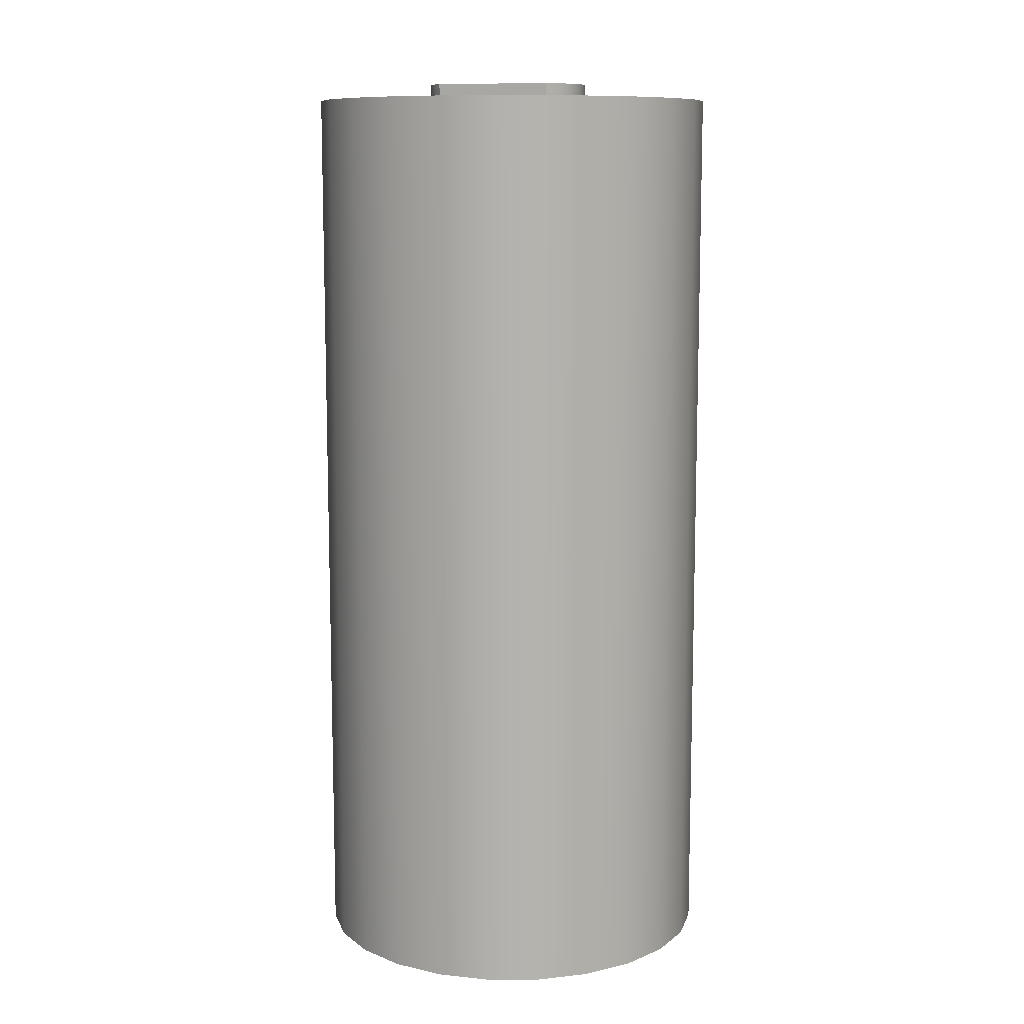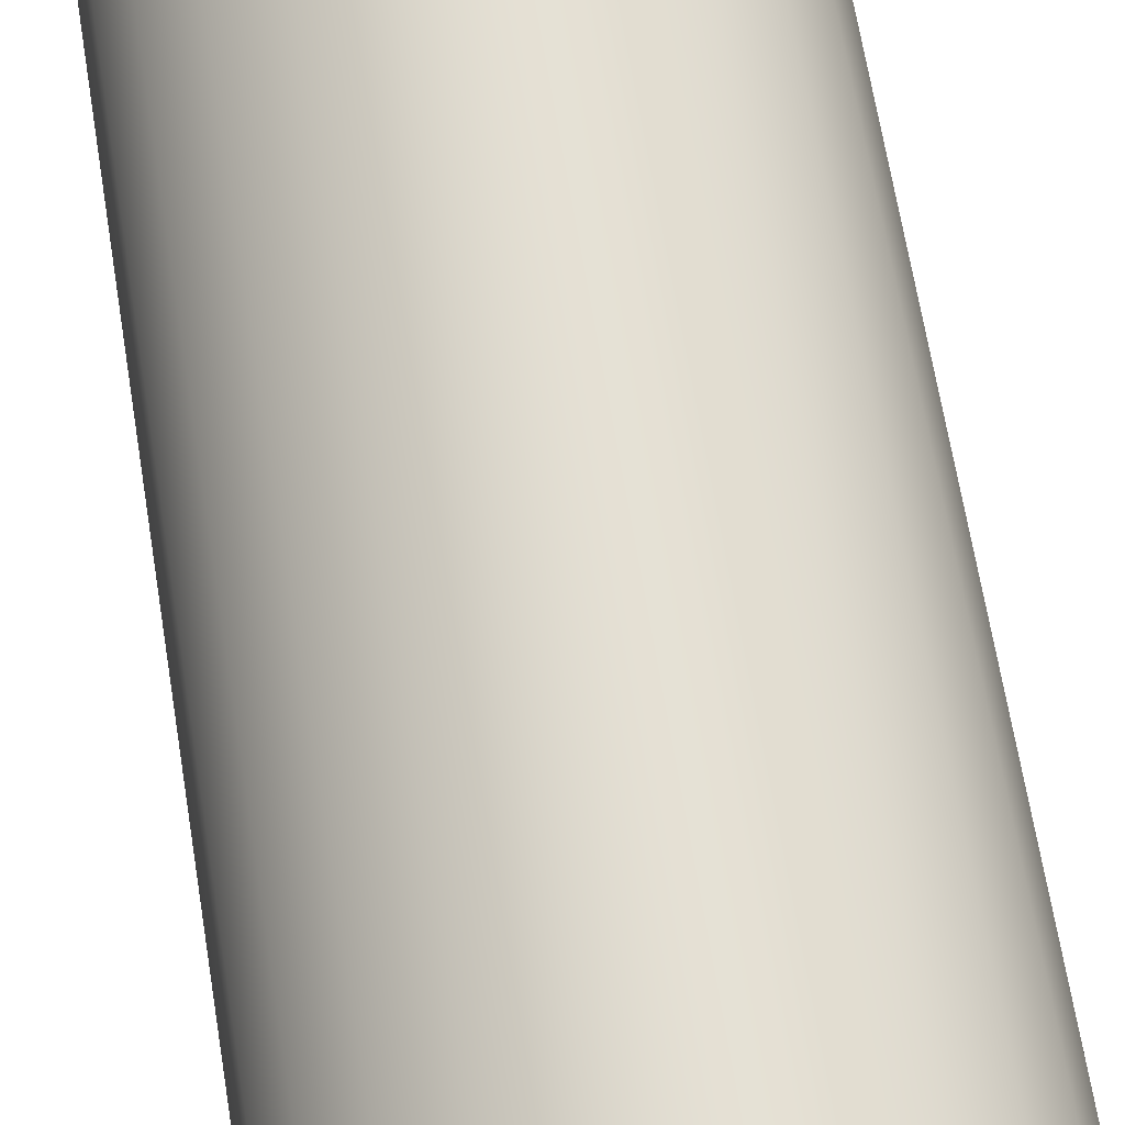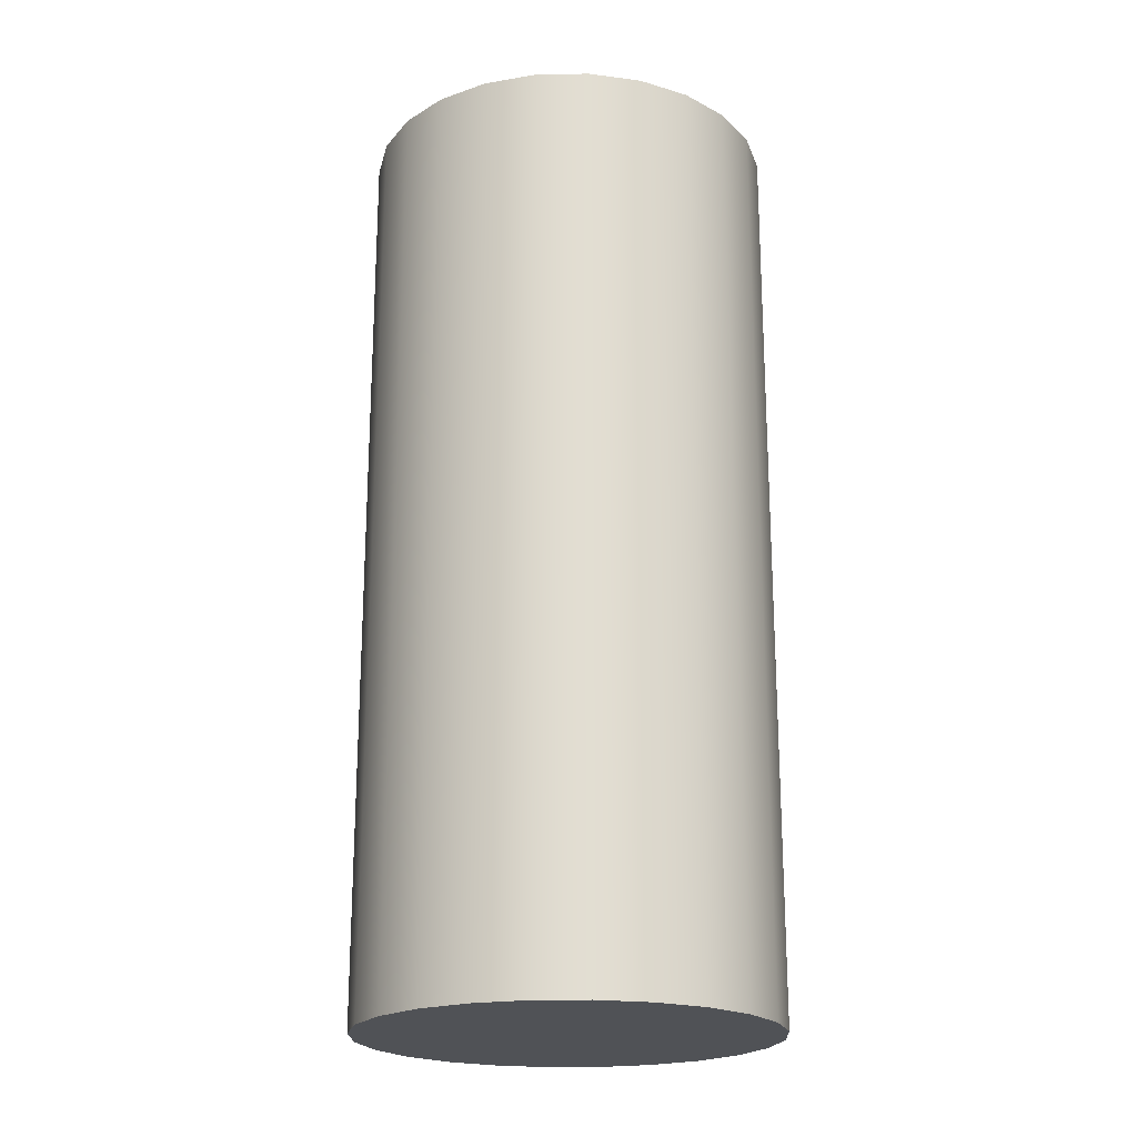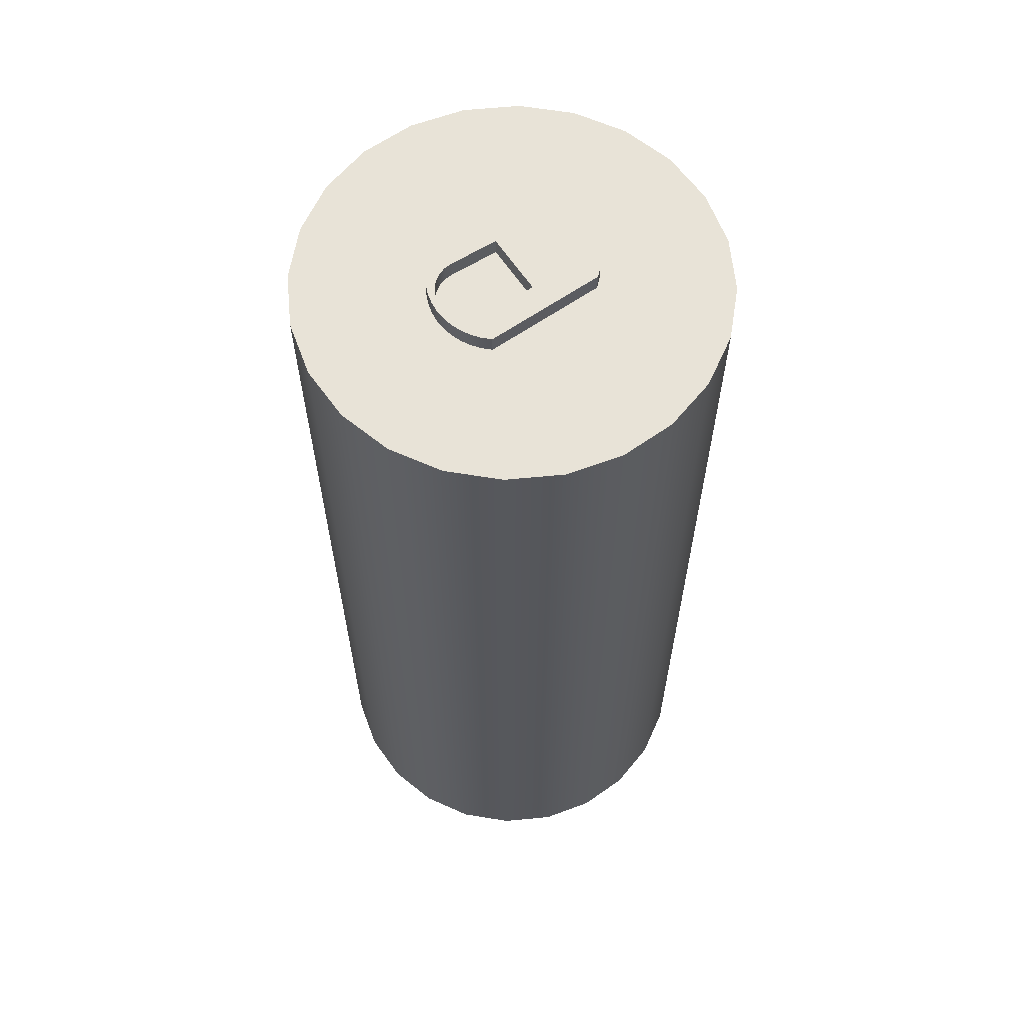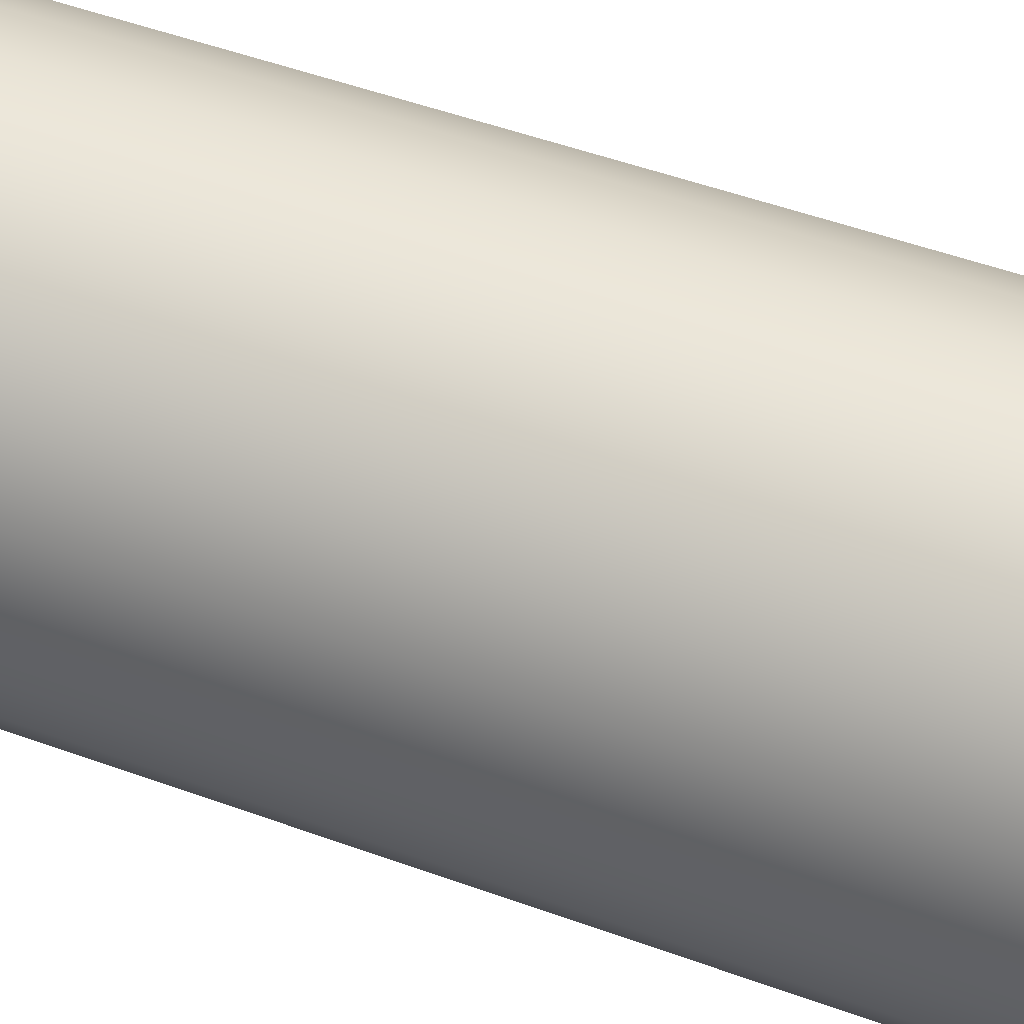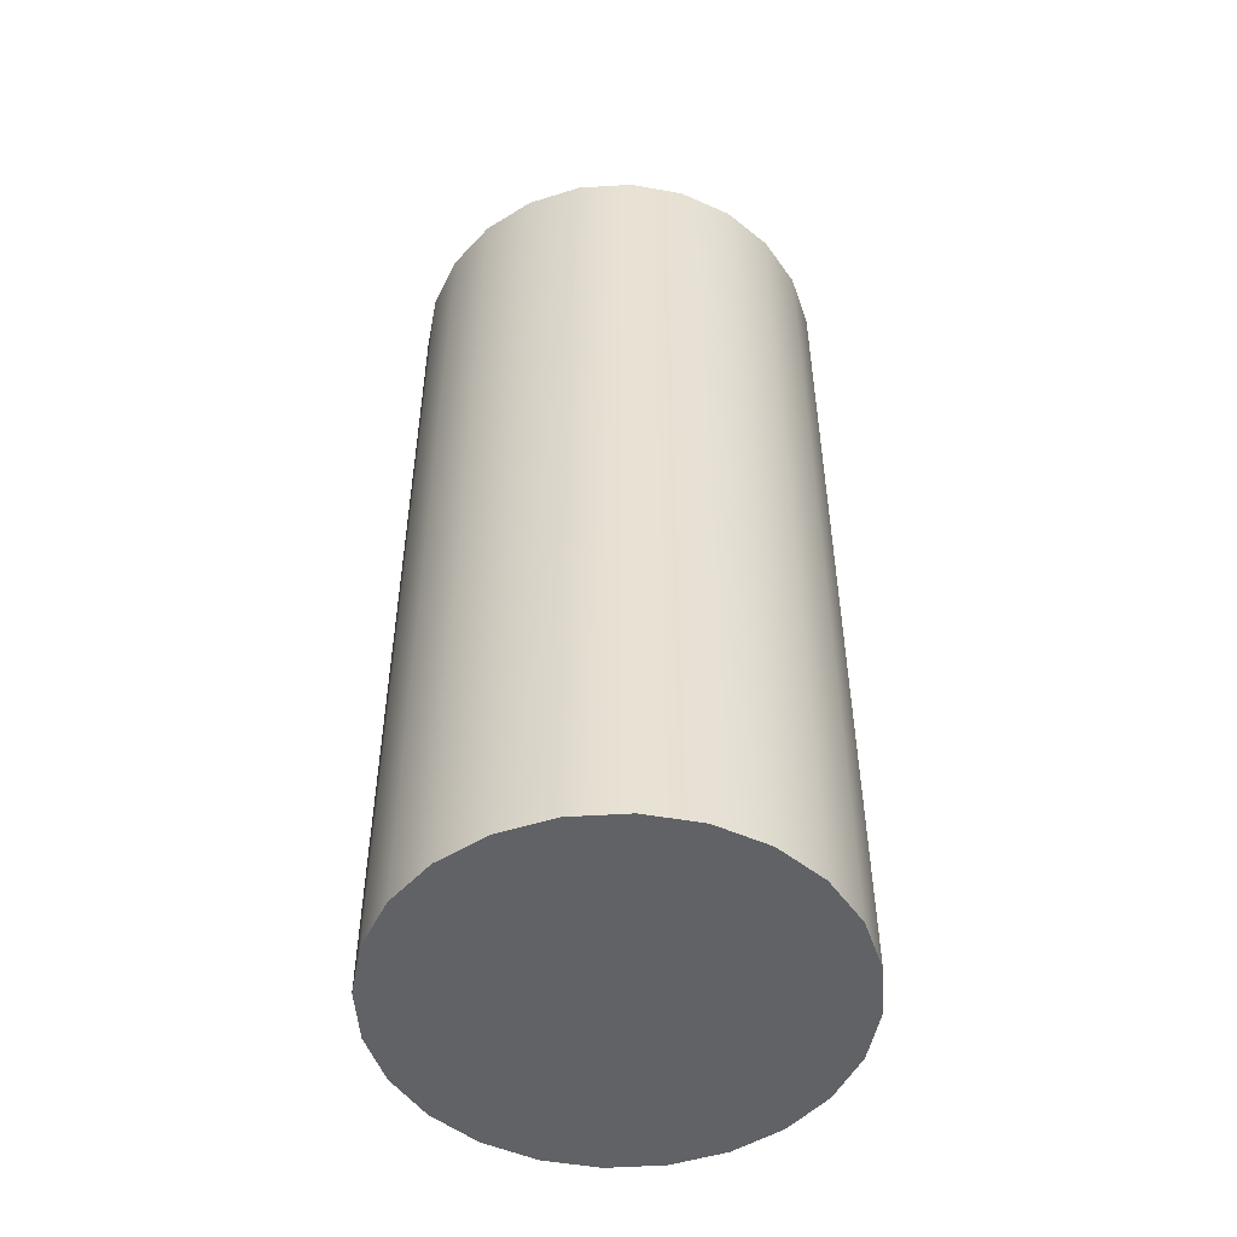
<metadata>
{"format":"obj","ext":"obj","renderer":"f3d","projection":"perspective","resolution":1024,"background":"white","views":[{"elev":10.4,"azim":114.6,"up":"+Y"},{"elev":67.1,"azim":-9.3,"up":"+Z"},{"elev":-21.1,"azim":131.9,"up":"+Y"},{"elev":62.3,"azim":-115.6,"up":"+Y"},{"elev":50.8,"azim":111.7,"up":"+Z"},{"elev":-50.5,"azim":-91.0,"up":"+Y"}]}
</metadata>
<code>
v 0.1559 -0.6851 -0.09058
v 0.08467 -0.6851 -0.1558
v 0.1246 -0.6851 -0.1279
v 0.1765 -0.6851 -0.04646
v 0.0389 -0.6851 -0.1724
v 0.185 -0.6851 0.001495
v -0.009616 -0.6851 -0.1766
v 0.1807 -0.6851 0.05001
v -0.05757 -0.6851 -0.1682
v 0.1641 -0.6851 0.09578
v -0.1017 -0.6851 -0.1476
v 0.1362 -0.6851 0.1357
v -0.139 -0.6851 -0.1163
v 0.0989 -0.6851 0.167
v -0.1669 -0.6851 -0.07635
v 0.05477 -0.6851 0.1876
v -0.1835 -0.6851 -0.03059
v 0.006818 -0.6851 0.1961
v -0.1878 -0.6851 0.01793
v -0.0417 -0.6851 0.1918
v 0.03209 0.1491 0.01082
v -0.02722 0.1491 -0.04129
v -0.02255 0.1491 0.01833
v -0.1793 -0.6851 0.06588
v 0.02212 0.1491 -0.04532
v 0.01078 0.1491 -0.05467
v 0.02564 0.1491 -0.03881
v 0.003709 0.1491 -0.05689
v 0.02739 0.1491 -0.03161
v -0.003692 0.1491 -0.05724
v -0.0231 0.1491 -0.04745
v -0.02964 0.1491 -0.03429
v -0.0302 0.1491 -0.0269
v -0.08746 -0.6851 0.1752
v -0.01094 0.1491 -0.05569
v -0.01755 0.1491 -0.05236
v 0.01705 0.1491 -0.05073
v -0.1587 -0.6851 0.11
v -0.1274 -0.6851 0.1473
v 0.1246 0.1491 -0.1279
v 0.1559 0.1491 -0.09058
v 0.1765 0.1491 -0.04646
v 0.08467 0.1491 -0.1558
v 0.185 0.1491 0.001495
v 0.0389 0.1491 -0.1724
v -0.009616 0.1491 -0.1766
v 0.1807 0.1491 0.05001
v -0.05757 0.1491 -0.1682
v 0.1641 0.1491 0.09578
v -0.1017 0.1491 -0.1476
v 0.04104 0.1491 -0.04525
v 0.03401 0.1491 -0.05115
v 0.1362 0.1491 0.1357
v 0.05868 0.1491 0.05897
v -0.139 0.1491 -0.1163
v 0.02618 0.1491 -0.05593
v 0.04104 0.1647 -0.04525
v 0.05868 0.1647 0.05897
v -0.01843 0.1491 -0.0603
v 0.01773 0.1491 -0.05948
v 0.03401 0.1647 -0.05115
v 0.0989 0.1491 0.167
v 0.05323 0.1491 0.06626
v -0.1669 0.1491 -0.07635
v -0.009447 0.1491 -0.06214
v -0.02704 0.1491 -0.05713
v 0.008839 0.1491 -0.06173
v 0.02618 0.1647 -0.05593
v 0.05323 0.1647 0.06626
v -0.03638 0.1491 0.07118
v -0.000288 0.1491 -0.06263
v -0.01843 0.1647 -0.0603
v -0.03507 0.1491 -0.05271
v -0.02704 0.1647 -0.05713
v 0.01773 0.1647 -0.05948
v 0.04679 0.1491 0.07268
v 0.05477 0.1491 0.1876
v -0.02255 0.1647 0.01833
v -0.1835 0.1491 -0.03059
v -0.05403 0.1491 -0.03305
v -0.009447 0.1647 -0.06214
v -0.04235 0.1491 -0.04713
v -0.03507 0.1647 -0.05271
v 0.008839 0.1647 -0.06173
v 0.02564 0.1647 -0.03881
v 0.03948 0.1491 0.07809
v 0.014 0.1491 0.08729
v 0.03209 0.1647 0.01082
v 0.04679 0.1647 0.07268
v -0.04872 0.1491 -0.04053
v -0.05403 0.1647 -0.03305
v -0.000288 0.1647 -0.06263
v -0.01094 0.1647 -0.05569
v -0.01755 0.1647 -0.05236
v -0.04235 0.1647 -0.04713
v -0.0231 0.1647 -0.04745
v 0.02212 0.1647 -0.04532
v 0.02739 0.1647 -0.03161
v 0.03147 0.1491 0.08239
v 0.02291 0.1491 0.08547
v 0.004918 0.1491 0.08778
v 0.006818 0.1491 0.1961
v 0.03948 0.1647 0.07809
v -0.1878 0.1491 0.01793
v -0.03638 0.1647 0.07118
v -0.02928 0.1491 0.07685
v 0.003709 0.1647 -0.05689
v -0.003692 0.1647 -0.05724
v -0.04872 0.1647 -0.04053
v -0.02722 0.1647 -0.04129
v 0.01705 0.1647 -0.05073
v 0.02291 0.1647 0.08547
v 0.014 0.1647 0.08729
v -0.00414 0.1491 0.08696
v -0.0417 0.1491 0.1918
v 0.03147 0.1647 0.08239
v -0.02142 0.1491 0.08143
v 0.01078 0.1647 -0.05467
v -0.02964 0.1647 -0.03429
v 0.004918 0.1647 0.08778
v -0.00414 0.1647 0.08696
v -0.01298 0.1491 0.08483
v -0.02928 0.1647 0.07685
v -0.0302 0.1647 -0.0269
v -0.01298 0.1647 0.08483
v -0.08746 0.1491 0.1752
v -0.1793 0.1491 0.06588
v -0.02142 0.1647 0.08143
v -0.1274 0.1491 0.1473
v -0.1587 0.1491 0.11
g mesh1_mesh1-geometry
f 1 2 3
f 2 1 4
f 2 4 5
f 5 4 6
f 5 6 7
f 7 6 8
f 7 8 9
f 9 8 10
f 9 10 11
f 11 10 12
f 11 12 13
f 13 12 14
f 13 14 15
f 15 14 16
f 15 16 17
f 17 16 18
f 17 18 19
f 19 18 20
f 21 22 23
f 19 20 24
f 25 26 27
f 27 28 29
f 29 30 21
f 21 31 22
f 23 22 32
f 23 32 33
f 24 20 34
f 21 30 35
f 21 35 36
f 21 36 31
f 26 25 37
f 27 26 28
f 29 28 30
f 24 34 38
f 38 34 39
g mesh1_mesh1-geometry
f 3 2 1
f 4 1 2
f 3 40 2
f 1 41 3
f 4 42 1
f 5 4 2
f 43 2 40
f 40 3 41
f 41 1 42
f 42 4 44
f 6 4 5
f 2 43 5
f 40 41 43
f 42 43 41
f 6 44 4
f 44 45 42
f 7 6 5
f 45 5 43
f 45 43 42
f 6 8 44
f 46 45 44
f 8 6 7
f 5 45 7
f 47 44 8
f 46 7 45
f 47 46 44
f 9 8 7
f 8 10 47
f 46 48 7
f 48 46 47
f 10 8 9
f 9 7 48
f 49 47 10
f 49 48 47
f 11 10 9
f 48 50 9
f 10 12 49
f 51 48 49
f 12 10 11
f 11 9 50
f 50 48 52
f 53 49 12
f 51 52 48
f 54 51 49
f 13 12 11
f 50 55 11
f 56 50 52
f 53 54 49
f 12 14 53
f 51 57 52
f 54 58 51
f 14 12 13
f 13 11 55
f 55 50 59
f 60 50 56
f 52 61 56
f 62 54 53
f 62 53 14
f 61 52 57
f 57 51 58
f 54 63 58
f 15 14 13
f 55 64 13
f 59 50 65
f 66 55 59
f 67 50 60
f 56 68 60
f 68 56 61
f 63 54 62
f 14 16 62
f 57 58 61
f 69 58 63
f 16 14 15
f 15 13 64
f 64 55 70
f 65 50 71
f 59 65 72
f 73 55 66
f 66 59 74
f 71 50 67
f 60 75 67
f 75 60 68
f 68 61 58
f 76 63 62
f 77 62 16
f 69 78 58
f 63 76 69
f 17 16 15
f 64 79 15
f 70 55 80
f 79 64 70
f 65 71 81
f 81 72 65
f 72 74 59
f 82 55 73
f 73 66 83
f 74 83 66
f 67 84 71
f 84 67 75
f 75 68 85
f 85 68 58
f 86 76 62
f 77 87 62
f 16 18 77
f 78 88 58
f 89 78 69
f 89 69 76
f 18 16 17
f 17 15 79
f 80 55 90
f 80 91 70
f 77 79 70
f 92 81 71
f 72 81 93
f 74 72 94
f 90 55 82
f 82 73 95
f 83 95 73
f 83 74 96
f 92 71 84
f 84 75 97
f 97 75 85
f 98 85 58
f 76 86 89
f 99 86 62
f 87 100 62
f 101 87 77
f 102 77 18
f 88 98 58
f 88 78 21
f 103 78 89
f 19 18 17
f 79 104 17
f 80 90 91
f 105 70 91
f 102 79 77
f 70 106 77
f 81 92 107
f 93 81 108
f 94 72 93
f 96 74 94
f 90 82 109
f 95 109 82
f 95 83 110
f 110 83 96
f 84 111 92
f 111 84 97
f 85 27 97
f 98 29 85
f 103 89 86
f 86 99 103
f 100 99 62
f 100 87 112
f 87 101 113
f 114 101 77
f 102 18 115
f 88 21 98
f 23 21 78
f 116 78 103
f 20 18 19
f 19 17 104
f 104 79 102
f 109 91 90
f 70 105 106
f 105 91 78
f 106 117 77
f 107 92 118
f 108 81 107
f 93 108 35
f 94 93 36
f 94 36 96
f 109 95 119
f 119 95 110
f 110 96 22
f 118 92 111
f 97 25 111
f 25 97 27
f 27 85 29
f 29 98 21
f 116 103 99
f 99 100 116
f 113 112 87
f 112 116 100
f 120 113 101
f 114 121 101
f 122 114 77
f 20 115 18
f 115 104 102
f 23 22 21
f 23 78 33
f 116 105 78
f 24 20 19
f 19 104 24
f 91 109 78
f 123 106 105
f 117 122 77
f 106 123 117
f 118 26 107
f 107 28 108
f 30 35 108
f 35 36 93
f 31 96 36
f 124 109 119
f 110 22 119
f 31 22 96
f 111 37 118
f 37 111 25
f 27 26 25
f 29 28 27
f 21 30 29
f 113 105 112
f 112 105 116
f 120 105 113
f 120 101 121
f 121 114 125
f 122 125 114
f 115 20 126
f 127 104 115
f 22 31 21
f 32 22 23
f 124 33 78
f 33 32 23
f 34 20 24
f 127 24 104
f 78 109 124
f 123 105 128
f 117 128 122
f 128 117 123
f 28 107 26
f 26 118 37
f 30 108 28
f 35 30 21
f 36 35 21
f 31 36 21
f 119 32 124
f 32 119 22
f 37 25 26
f 28 26 27
f 30 28 29
f 121 105 120
f 125 105 121
f 125 122 128
f 34 126 20
f 126 127 115
f 33 124 32
f 38 34 24
f 24 127 38
f 128 105 125
f 126 34 129
f 130 127 126
f 39 34 38
f 130 38 127
f 39 129 34
f 129 130 126
f 38 130 39
f 129 39 130
g mesh1_mesh1-geometry
f 2 40 3
f 3 41 1
f 1 42 4
f 40 2 43
f 41 3 40
f 42 1 41
f 44 4 42
f 5 43 2
f 4 44 6
f 43 5 45
f 44 8 6
f 7 45 5
f 8 44 47
f 45 7 46
f 47 10 8
f 7 48 46
f 48 7 9
f 10 47 49
f 9 50 48
f 49 12 10
f 50 9 11
f 12 49 53
f 11 55 50
f 53 14 12
f 55 11 13
f 14 53 62
f 13 64 55
f 62 16 14
f 64 13 15
f 16 62 77
f 15 79 64
f 77 18 16
f 79 15 17
f 18 77 102
f 17 104 79
f 115 18 102
f 104 17 19
f 18 115 20
f 24 104 19
f 126 20 115
f 104 24 127
f 20 126 34
f 38 127 24
f 129 34 126
f 127 38 130
f 34 129 39
f 39 130 38
f 130 39 129
g mesh1_mesh1-geometry
f 43 41 40
f 41 43 42
f 42 45 44
f 42 43 45
f 44 45 46
f 44 46 47
f 47 46 48
f 47 48 49
f 49 48 51
f 52 48 50
f 48 52 51
f 49 51 54
f 52 50 56
f 49 54 53
f 59 50 55
f 56 50 60
f 53 54 62
f 65 50 59
f 59 55 66
f 60 50 67
f 62 54 63
f 70 55 64
f 71 50 65
f 66 55 73
f 67 50 71
f 62 63 76
f 80 55 70
f 70 64 79
f 73 55 82
f 62 76 86
f 62 87 77
f 90 55 80
f 70 79 77
f 82 55 90
f 62 86 99
f 62 100 87
f 77 87 101
f 77 79 102
f 77 106 70
f 62 99 100
f 77 101 114
f 102 79 104
f 77 117 106
f 77 114 122
f 102 104 115
f 77 122 117
f 115 104 127
f 115 127 126
f 126 127 130
f 126 130 129
g mesh1_mesh1-geometry
f 52 57 51
f 51 58 54
f 56 61 52
f 57 52 61
f 58 51 57
f 58 63 54
f 60 68 56
f 61 56 68
f 61 58 57
f 63 58 69
f 72 65 59
f 74 59 66
f 67 75 60
f 68 60 75
f 58 61 68
f 58 78 69
f 69 76 63
f 81 71 65
f 65 72 81
f 59 74 72
f 83 66 73
f 66 83 74
f 71 84 67
f 75 67 84
f 85 68 75
f 58 68 85
f 58 88 78
f 69 78 89
f 76 69 89
f 70 91 80
f 71 81 92
f 93 81 72
f 94 72 74
f 95 73 82
f 73 95 83
f 96 74 83
f 84 71 92
f 97 75 84
f 85 75 97
f 58 85 98
f 89 86 76
f 58 98 88
f 21 78 88
f 89 78 103
f 91 90 80
f 91 70 105
f 107 92 81
f 108 81 93
f 93 72 94
f 94 74 96
f 109 82 90
f 82 109 95
f 110 83 95
f 96 83 110
f 92 111 84
f 97 84 111
f 97 27 85
f 85 29 98
f 86 89 103
f 103 99 86
f 112 87 100
f 113 101 87
f 98 21 88
f 78 21 23
f 103 78 116
f 90 91 109
f 106 105 70
f 78 91 105
f 118 92 107
f 107 81 108
f 35 108 93
f 36 93 94
f 96 36 94
f 119 95 109
f 110 95 119
f 22 96 110
f 111 92 118
f 111 25 97
f 27 97 25
f 29 85 27
f 21 98 29
f 99 103 116
f 116 100 99
f 87 112 113
f 100 116 112
f 101 113 120
f 101 121 114
f 33 78 23
f 78 105 116
f 78 109 91
f 105 106 123
f 117 123 106
f 107 26 118
f 108 28 107
f 108 35 30
f 93 36 35
f 36 96 31
f 119 109 124
f 119 22 110
f 96 22 31
f 118 37 111
f 25 111 37
f 112 105 113
f 116 105 112
f 113 105 120
f 121 101 120
f 125 114 121
f 114 125 122
f 78 33 124
f 124 109 78
f 128 105 123
f 122 128 117
f 123 117 128
f 26 107 28
f 37 118 26
f 28 108 30
f 124 32 119
f 22 119 32
f 120 105 121
f 121 105 125
f 128 122 125
f 32 124 33
f 125 105 128

</code>
